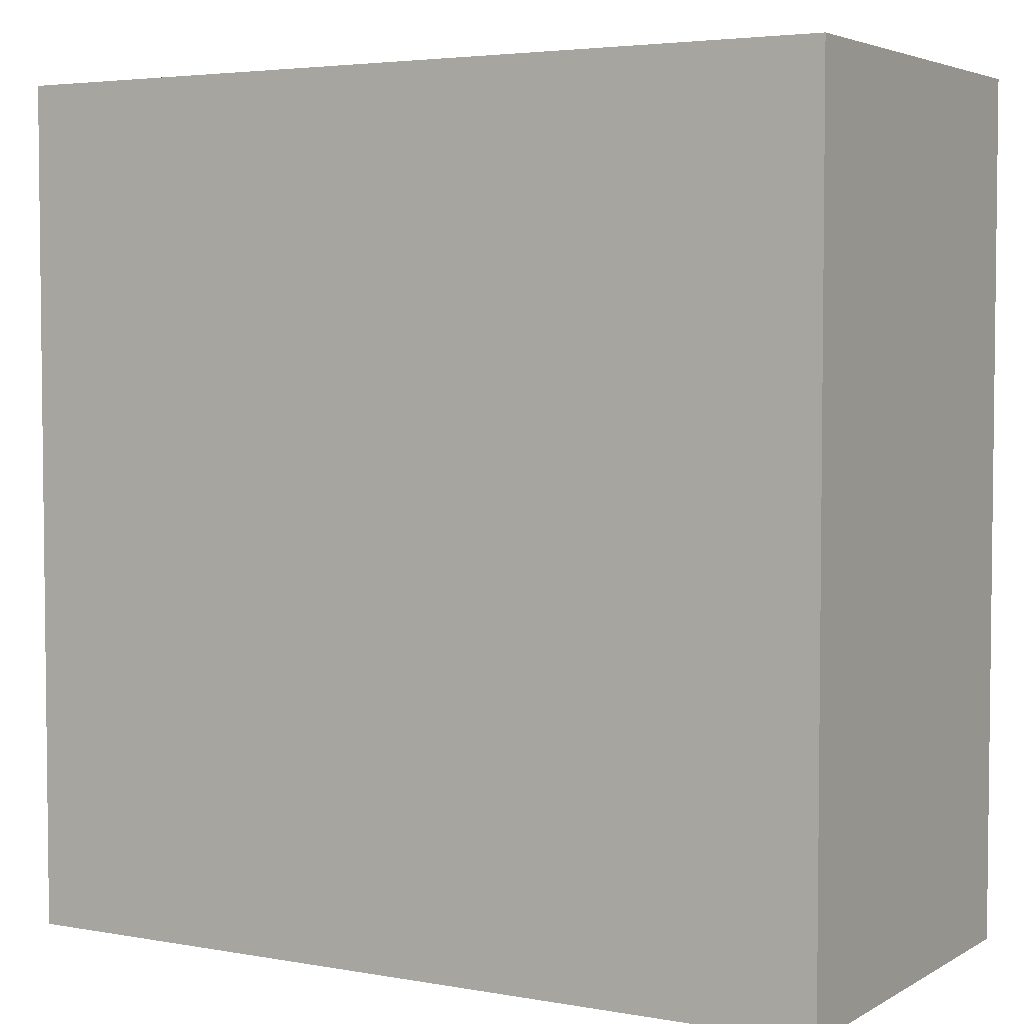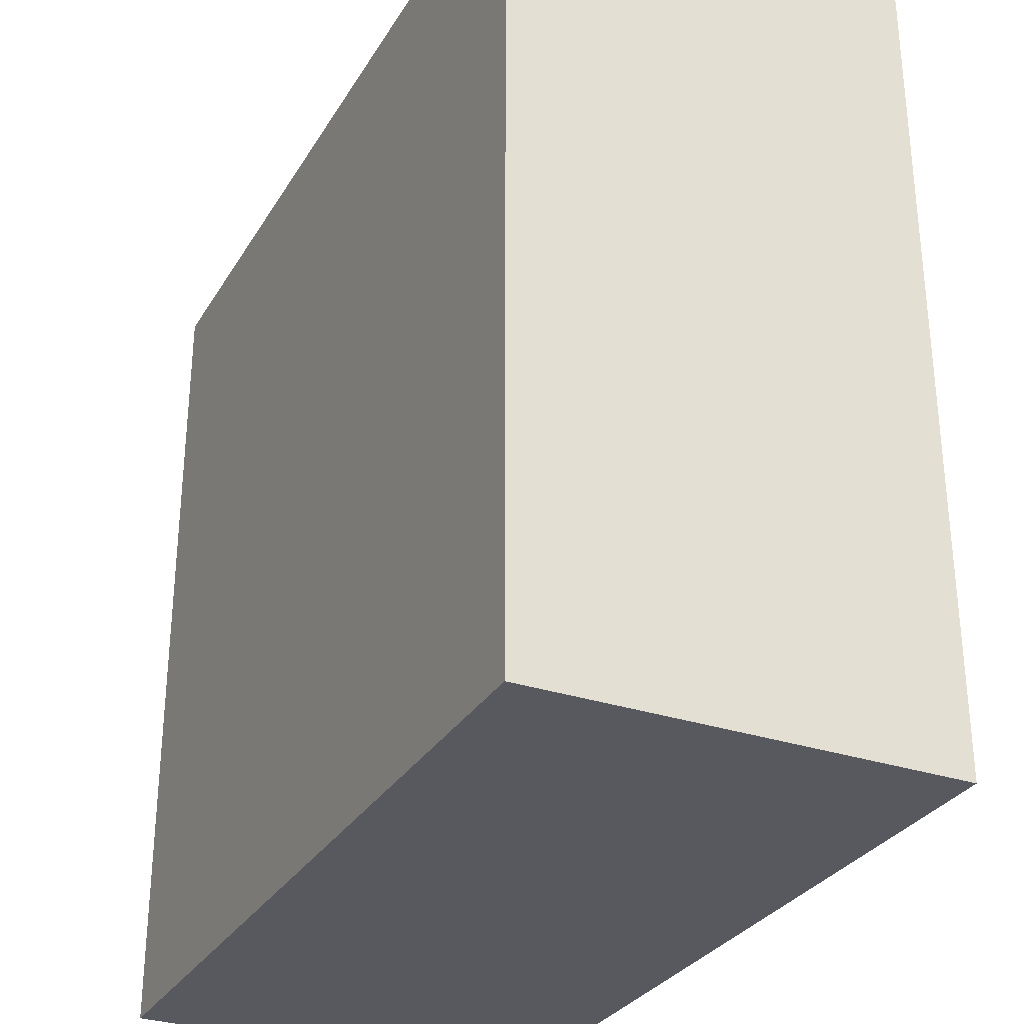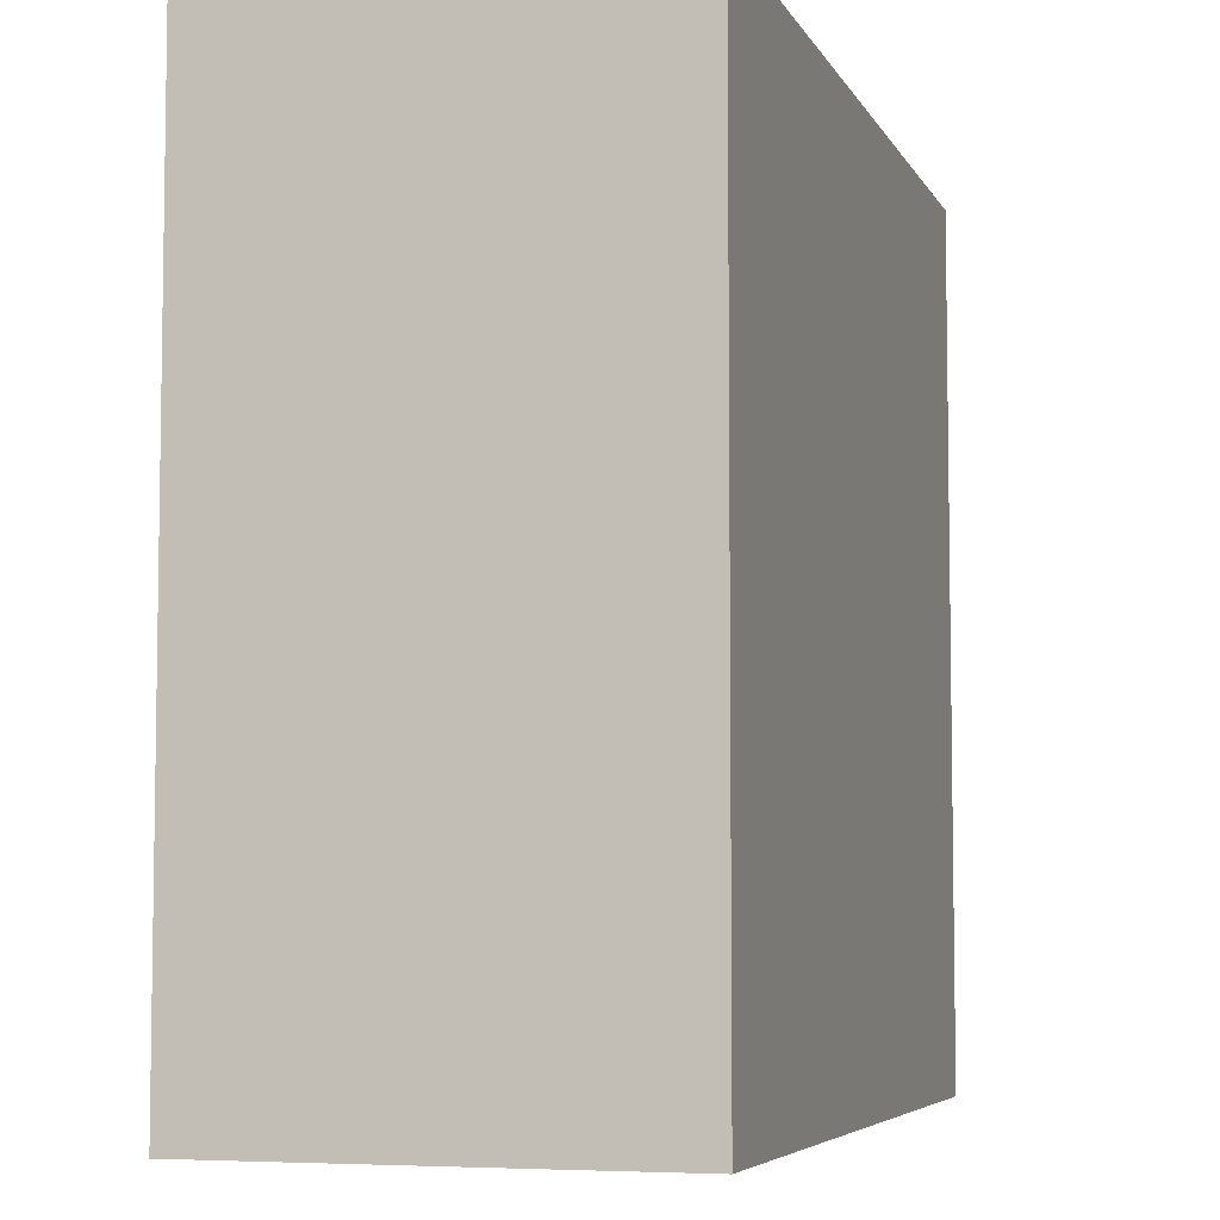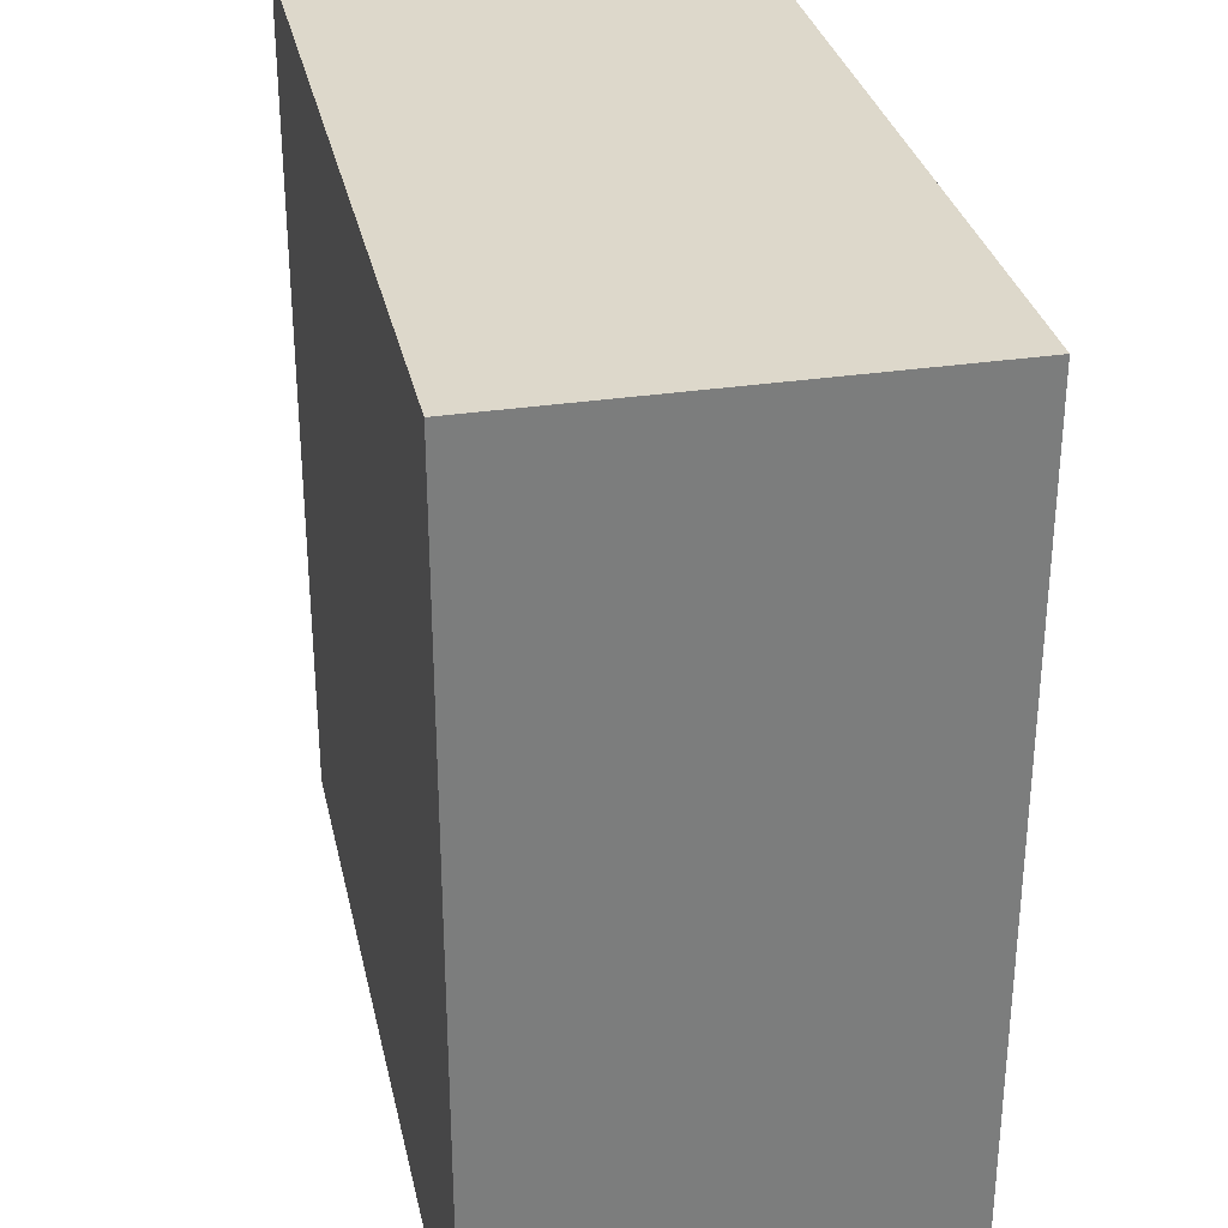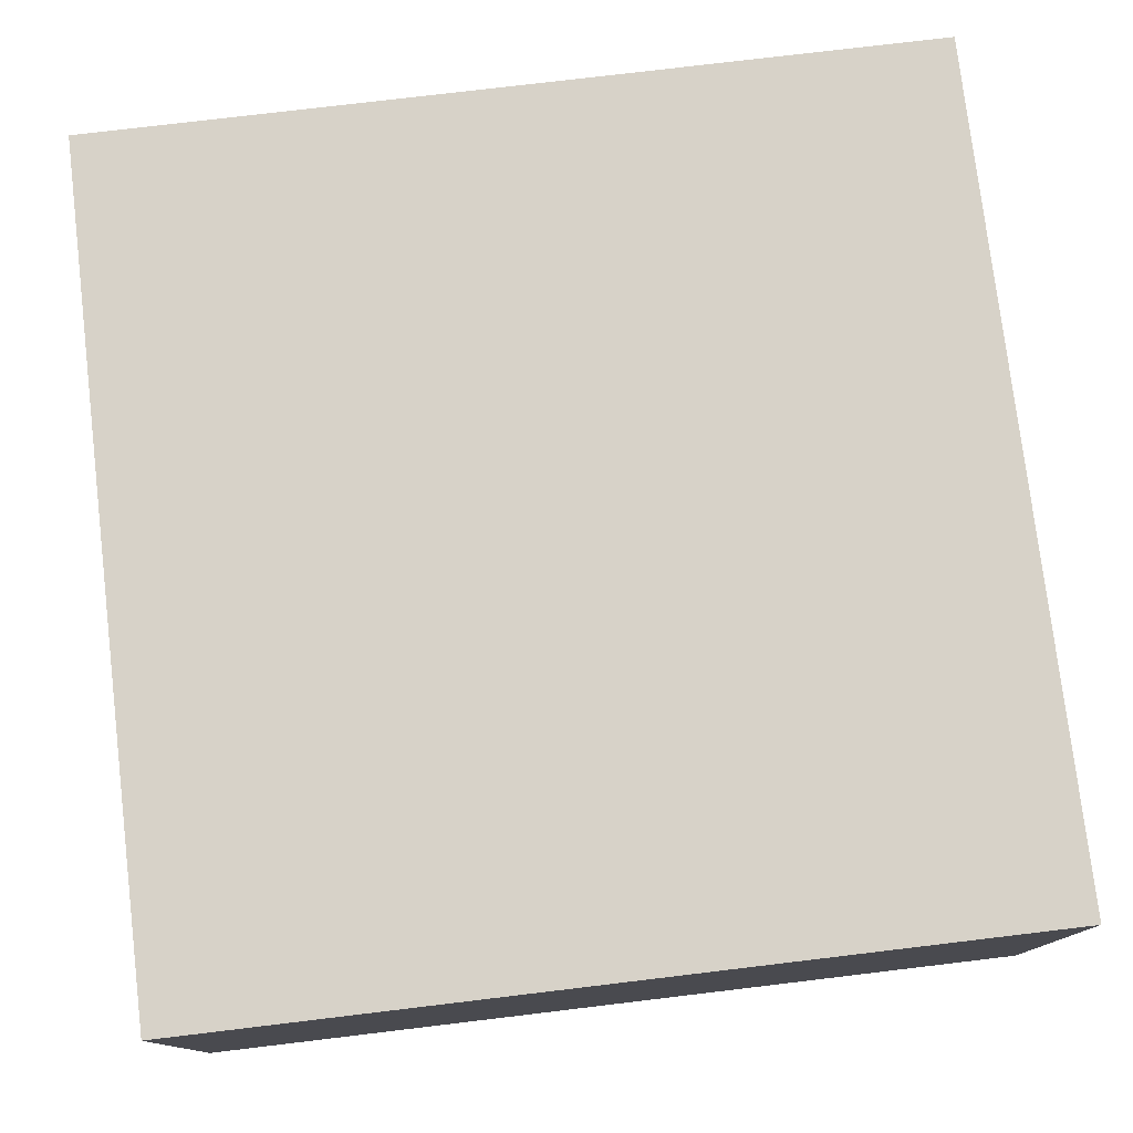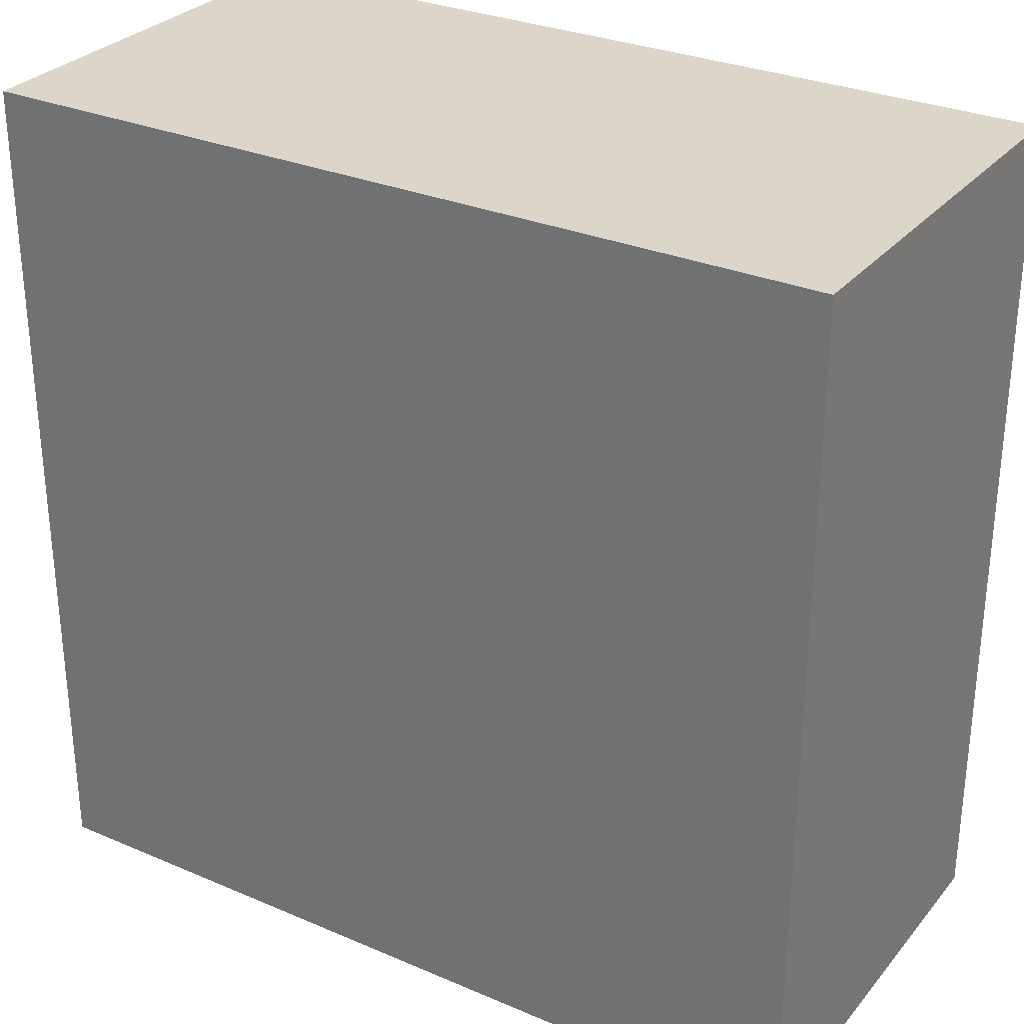
<metadata>
{"format":"obj","ext":"obj","renderer":"f3d","projection":"perspective","resolution":1024,"background":"white","views":[{"elev":4.0,"azim":-149.6,"up":"+Z"},{"elev":-30.4,"azim":-115.9,"up":"+Z"},{"elev":-5.8,"azim":-73.3,"up":"+Z"},{"elev":31.4,"azim":-102.1,"up":"+Z"},{"elev":77.4,"azim":83.2,"up":"+Y"},{"elev":29.8,"azim":32.0,"up":"+Z"}]}
</metadata>
<code>
v -5 -2.5 -5
v -5 -0.5639 -5
v -5 0.5639 -5
v -5 2.5 -5
v 5 -2.5 -5
v 5 -0.5639 -5
v 5 0.5639 -5
v 5 2.5 -5
v 5 -2.5 5
v 5 -0.5639 5
v 5 0.5639 5
v 5 2.5 5
v -5 -2.5 5
v -5 -0.5639 5
v -5 0.5639 5
v -5 2.5 5
o baisehezi
f 1 2 6 5
f 3 4 8 7
f 5 6 10 9
f 7 8 12 11
f 9 10 14 13
f 11 12 16 15
f 13 14 2 1
f 15 16 4 3
f 4 16 12 8
f 13 1 5 9
f 2 3 7 6
f 6 7 11 10
f 10 11 15 14
f 14 15 3 2

</code>
